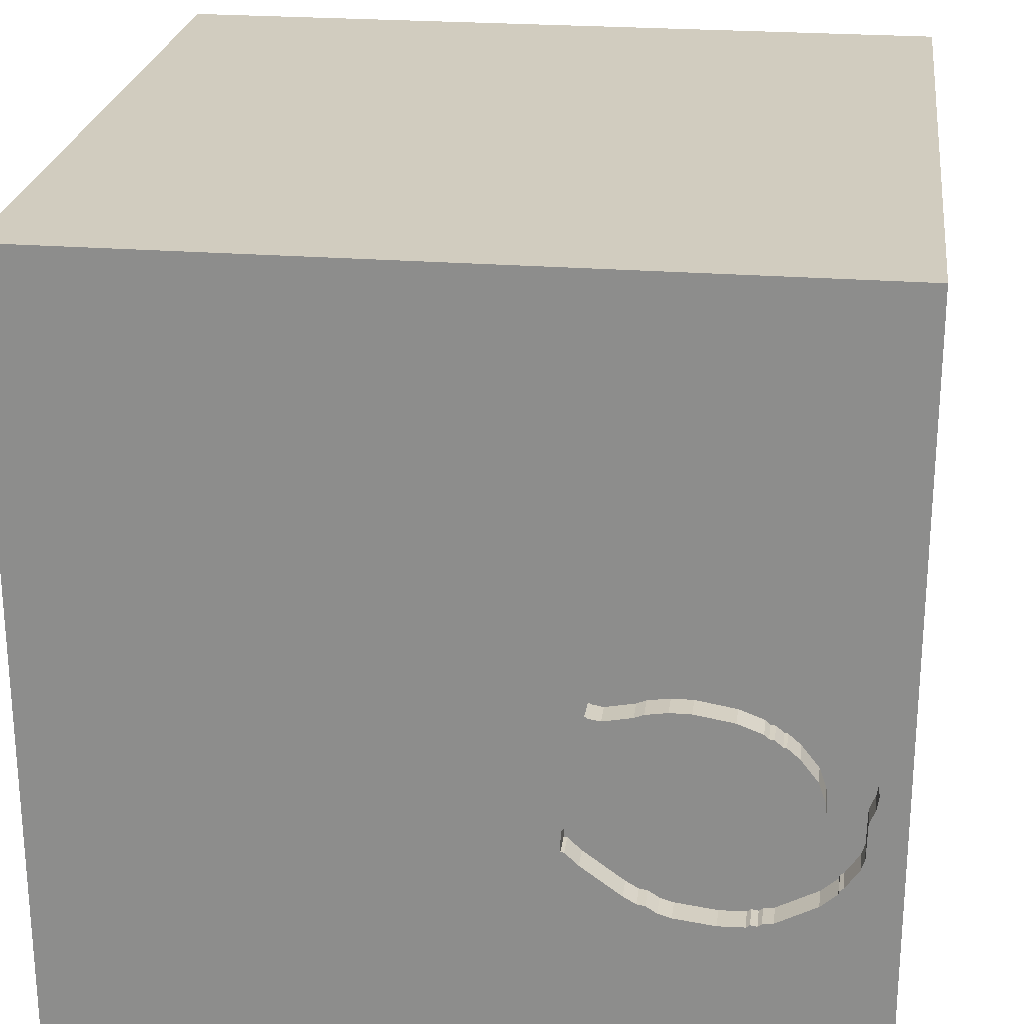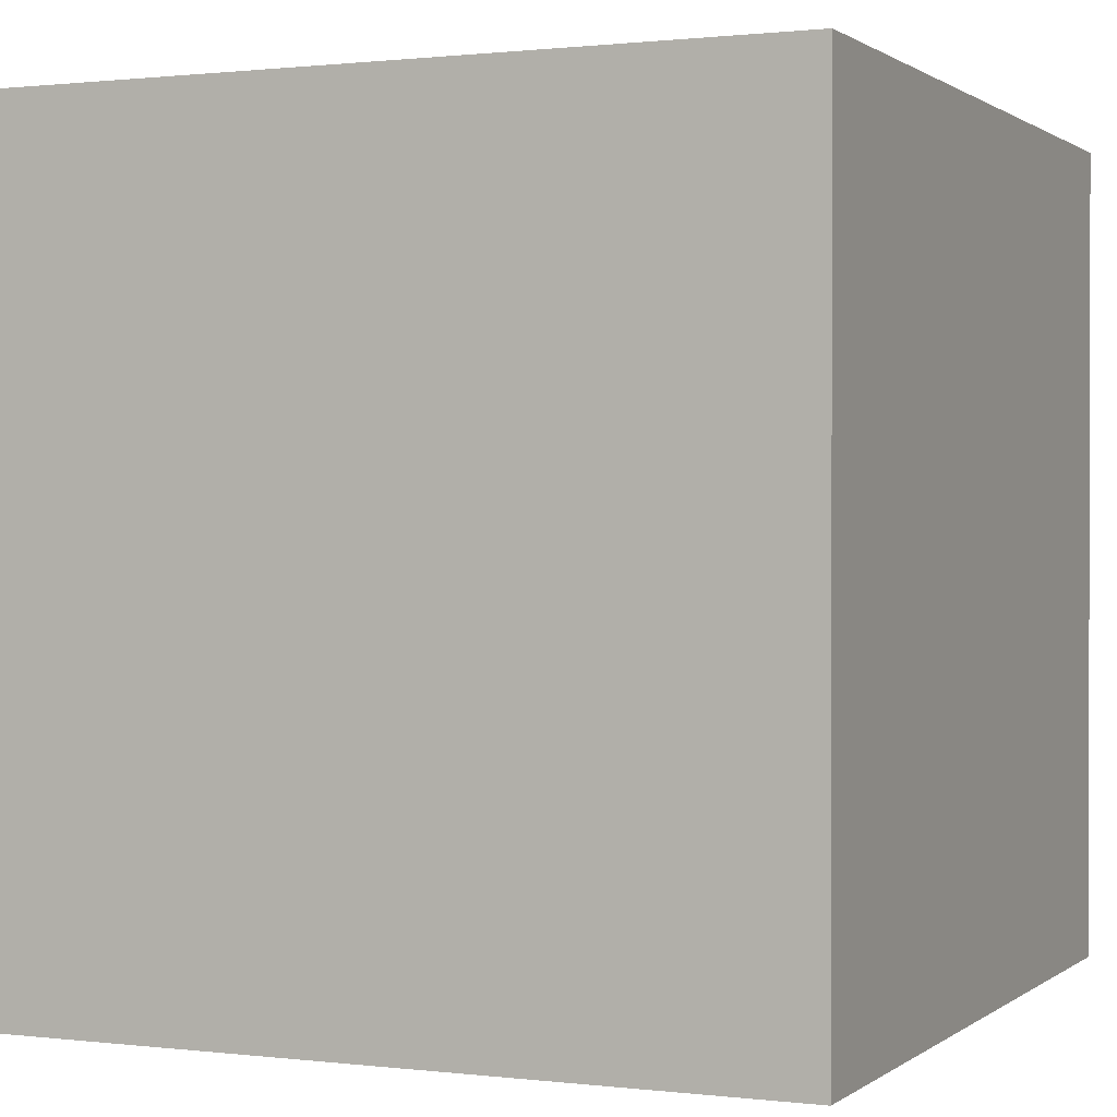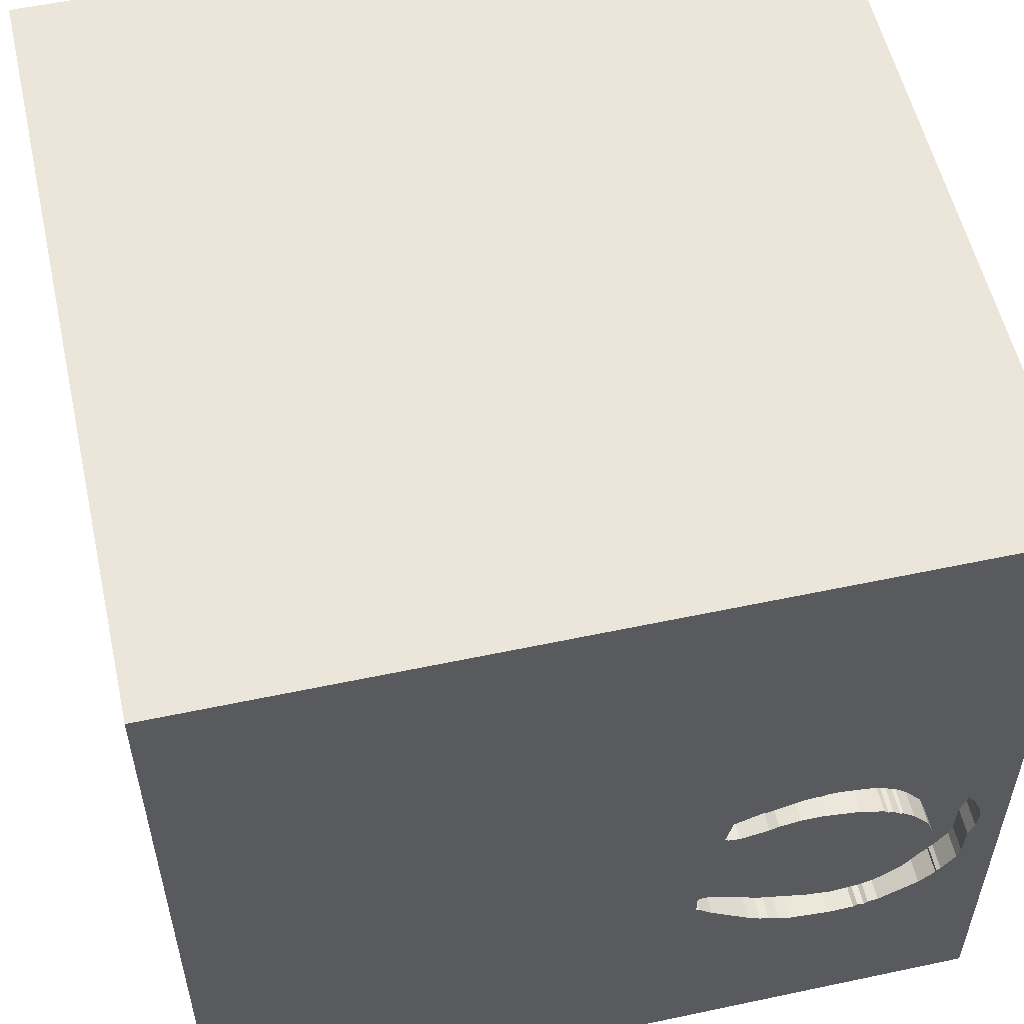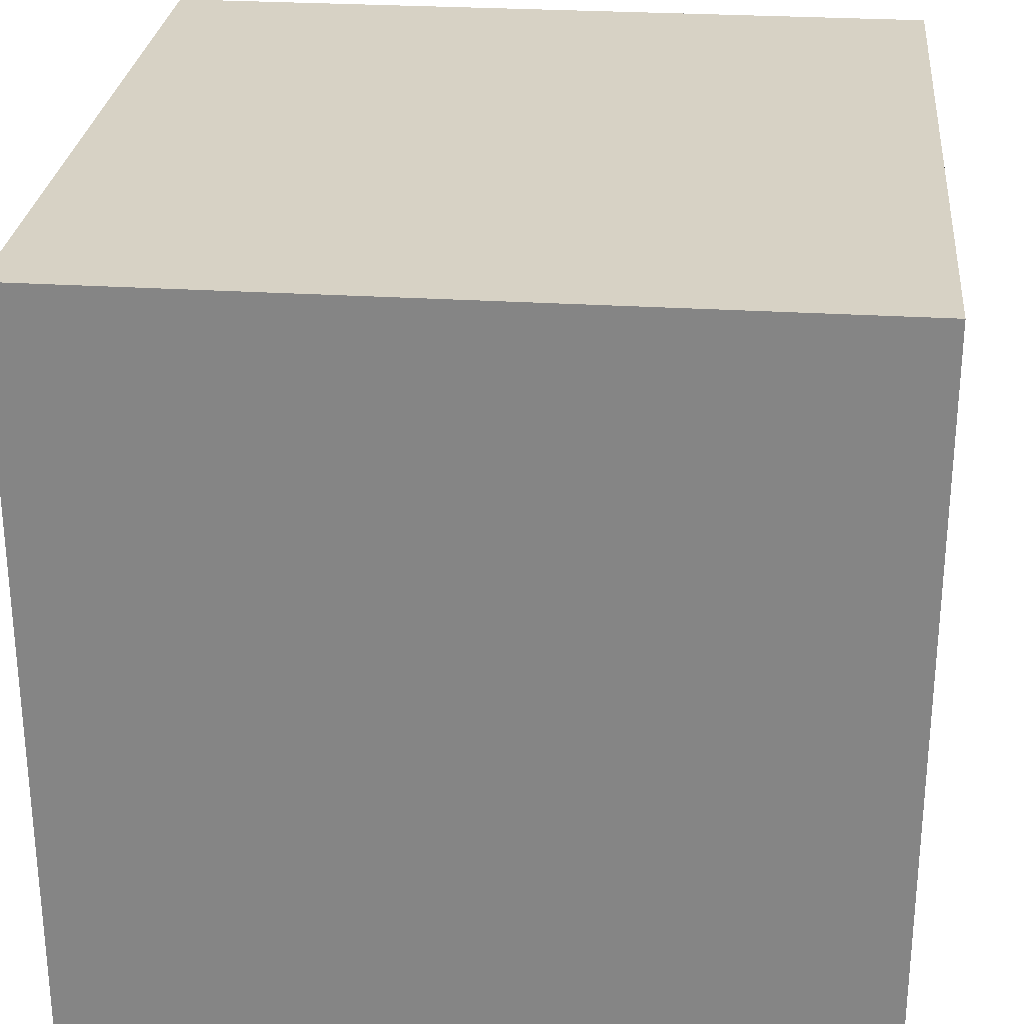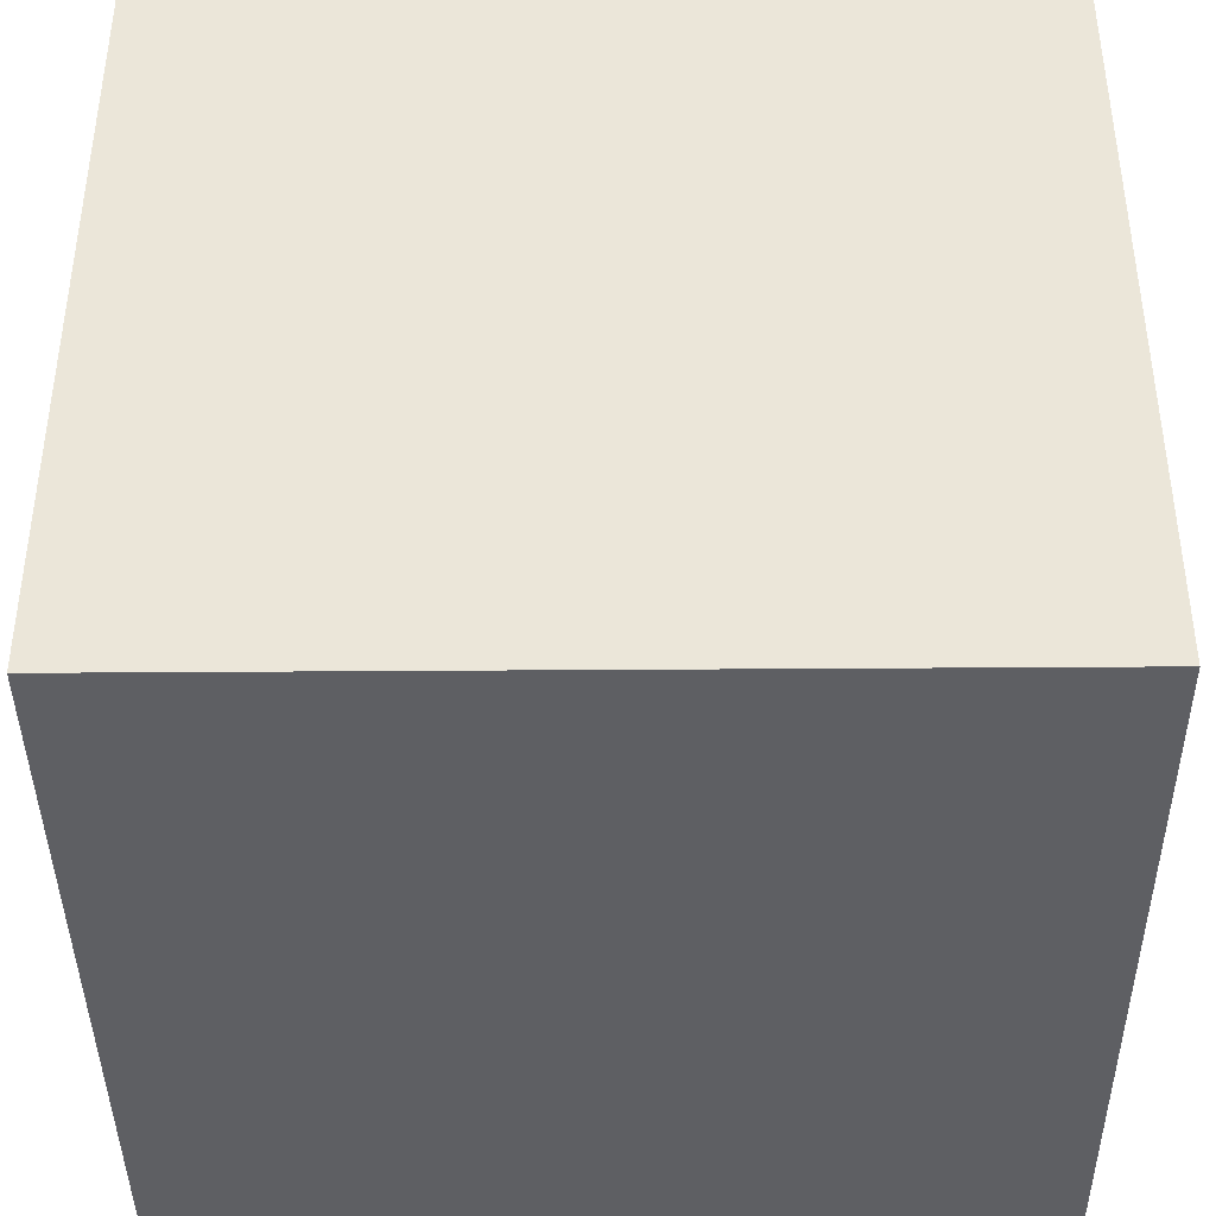
<metadata>
{"format":"obj","ext":"obj","renderer":"f3d","projection":"perspective","resolution":1024,"background":"white","views":[{"elev":24.2,"azim":-172.7,"up":"+Z"},{"elev":0.8,"azim":-66.0,"up":"+Y"},{"elev":55.4,"azim":167.4,"up":"+Z"},{"elev":27.5,"azim":5.5,"up":"+Z"},{"elev":-40.8,"azim":-89.5,"up":"+Y"}]}
</metadata>
<code>
o horseshoe_138
v -0.7614 1.5 0.1452
v -1.3 1.5 -0.625
v -1.212 1.5 -0.4211
v -0.3677 1.5 -0.559
v -0.7041 1.5 -0.005599
v -0.7041 1.4 -0.005599
v -1.348 1.5 -0.1103
v -0.821 1.5 -0.01232
v -0.5208 -0.6641 1.5
v -1.139 0.6836 -1.5
v -0.6771 -0 1.5
v -0.7812 -1.5 -0.1823
v -0.7682 1.5 -1.094
v -1.225 1.5 -0.3045
v -0.9246 1.5 -0.02966
v -0.8847 1.5 -0.8058
v -0.9732 1.5 -0.6217
v -0.6738 -0.6641 -1.5
v -1.081 -0.4948 1.5
v -1.215 1.5 0.01804
v -1.215 1.4 0.01804
v -0.3552 1.5 -0.4799
v -0.3552 1.4 -0.4799
v -0.4534 1.5 0.06842
v -1.079 1.5 -0.1067
v -0.9246 1.4 -0.02966
v -1.39 1.5 -0.2037
v -1.39 1.4 -0.2037
v -1.121 1.5 0.07946
v -1.262 1.5 -0.009042
v -1.262 1.4 -0.009043
v 0.6055 0.5599 1.5
v 0.4688 1.016 1.5
v 0.1823 -0.4818 1.5
v 0.4557 -1.5 0.2083
v 0.1302 -1.5 1.198
v 0.4948 -1.5 -0.3776
v 0.1302 -1.5 -1.5
v 0.4688 -1.5 -1.159
v 0.1302 -1.5 1.5
v 0.5339 -1.5 1.113
v -0.3552 1.5 -0.5569
v 0.9635 1.5 0.4329
v -0.1628 1.5 0.9359
v 0.1302 1.5 -1.5
v 0.1562 1.5 1.5
v 0.3776 -1.257 -1.5
v -1.021 1.5 -0.7966
v -0.996 1.5 -0.7924
v -0.996 1.4 -0.7924
v -1.332 1.5 -0.08504
v -1.332 1.4 -0.08504
v -0.5663 1.5 -0.7141
v 0.05208 -1.029 1.5
v -0.1367 0.7389 -1.5
v -0.2083 0.4427 1.5
v 0 -0 1.5
v -0.1823 1.068 1.5
v -0.1562 -1.5 0.02604
v -0.1823 -1.5 0.5859
v -0.1562 -1.5 -1.25
v -0.1562 -1.5 -0.4167
v -0.1562 1.5 -0.3125
v -1.021 1.4 -0.7966
v -0.5064 1.5 -0.6705
v -0.8529 1.5 -0.01765
v -0.7884 1.5 0.1535
v -0.7884 1.4 0.1535
v -1.205 1.5 0.03261
v -1.205 1.4 0.03261
v -0.5066 1.5 0.08934
v -1.239 1.5 0.00762
v 0.9961 0.7715 -1.5
v 1.185 0.1823 1.5
v 0.918 -0.4655 -1.5
v 1.035 -0.4427 1.5
v 1.068 -1.5 0.1823
v 1.5 -1.5 1.5
v 1.198 -1.5 0.625
v 1.5 -1.5 -1.5
v 1.094 -1.5 -0.3125
v 1.5 1.5 1.5
v -0.6443 1.5 -0.7464
v -0.6443 1.4 -0.7464
v -1.39 1.5 -0.3192
v -1.39 1.4 -0.3192
v -0.8332 1.5 0.1525
v -0.8332 1.4 0.1525
v -0.4845 1.5 -0.0523
v -1.209 1.5 -0.2581
v -0.5924 1.5 -0.558
v -0.5924 1.4 -0.558
v -0.4176 1.5 -0.6058
v -1.365 1.5 -0.5075
v -1.365 1.4 -0.5075
v -0.4408 1.5 -0.04499
v -1.075 1.5 -0.7799
v -1.075 1.4 -0.7799
v -0.7811 1.5 -0.005644
v -0.7811 1.4 -0.005644
v -1.225 1.4 -0.3045
v -1.135 1.5 -0.5396
v -0.5899 1.5 -0.7277
v -1.051 1.5 -0.0828
v -1.051 1.4 -0.0828
v -1.091 1.5 -0.1088
v -1.015 1.5 -0.06405
v -1.015 1.4 -0.06405
v -1.249 1.5 -0.006954
v -1.249 1.4 -0.006954
v -0.7755 1.5 -0.6143
v -0.7755 1.4 -0.6143
v -0.4427 -1.5 1.224
v -0.3906 -1.5 -0.7292
v -0.625 -1.5 -1.198
v -0.7338 1.5 -0.787
v -0.7364 1.5 0.1494
v -0.7371 1.5 -0.005618
v -0.625 1.12 1.5
v -0.4021 1.5 -0.4684
v -0.4021 1.4 -0.4684
v -1.5 -0.599 1.224
v -1.5 0.4688 -0.9635
v -1.5 0.3906 0.2474
v -1.5 0.2214 1.172
v -1.5 0.1823 -0.4818
v -1.5 0.1042 -1.5
v -1.5 0.1562 1.5
v -1.5 -0.1823 -1.068
v -1.5 -0.1823 0.4687
v -1.5 -0.1562 -0
v -1.5 1.25 0.2083
v -1.5 1.5 1.5
v -1.5 1.5 -1.5
v -1.5 1.042 -0.4297
v -1.5 -0.625 -1.042
v -1.5 -0.625 0.1562
v -1.5 -0.4687 -0.4167
v -1.5 -1.5 -0.1562
v -1.5 -1.5 1.5
v -1.5 -1.5 -1.5
v -1.5 0.9375 0.8724
v -1.5 1.5 -0.1302
v -1.5 -1.198 -0.8333
v -1.5 -1.224 0.3385
v -1.5 -1.12 -0.1953
v -1.5 -1.12 0.8333
v -1.5 0.8333 0.2083
v -1.239 1.4 0.00762
v -1.363 1.5 -0.135
v -1.363 1.4 -0.135
v -0.6969 1.5 0.1432
v -0.6131 1.5 -0.7412
v -1.398 1.5 -0.2692
v -1.398 1.4 -0.2692
v -1.136 1.5 -0.1484
v -1.136 1.4 -0.1484
v -0.9814 1.5 -0.8028
v -1.3 1.4 -0.625
v 0.5469 -1.081 1.5
v 0.625 -0 1.5
v 1.5 1.5 -1.5
v -0.6849 1.5 -0.7724
v -0.7364 1.4 0.1494
v -1.23 1.5 -0.3503
v -1.23 1.4 -0.3503
v -0.3636 1.5 -0.4684
v -0.3552 1.4 -0.5569
v -1.224 1.5 -0.3878
v -1.224 1.4 -0.3878
v -0.5906 1.4 -0.03155
v 1.5 0.08789 -0.8919
v 1.5 -0.07894 0.8724
v 1.5 -0.1562 -1.5
v 1.5 0.1042 1.5
v 1.5 1.035 0.6217
v 1.5 -1.5 0.1302
v 1.5 0.9115 -0.3646
v 1.5 1.5 0.1302
v 1.5 -1.113 -0.1367
v -0.5663 1.4 -0.7141
v -1.079 1.4 -0.1067
v -1.032 1.5 -0.07966
v -1.032 1.4 -0.07966
v -1.396 1.5 -0.2524
v -1.276 -0.03906 1.5
v -1.263 -1.5 -0.6771
v -1.094 -1.5 0.2344
v -0.8984 -1.5 0.7552
v -1.133 0.5469 1.5
v -1.204 1.5 0.5404
v -1.354 1.5 -0.7292
v -1.357 1.5 -0.5304
v -0.6131 1.4 -0.7412
v -0.9732 1.4 -0.6217
v -0.3597 1.5 -0.4738
v -0.5564 1.4 0.1089
v -0.5385 1.5 -0.04174
v -0.6849 1.4 -0.7724
v -0.5564 1.5 0.1089
v -0.4167 -1.302 1.5
v -1.368 1.5 -0.3733
v -1.368 1.4 -0.3733
v -1.283 1.5 -0.6479
v -1.283 1.4 -0.6479
v -1.351 1.5 -0.5502
v -1.351 1.4 -0.5502
v -1.297 1.5 -0.04704
v -0.8283 1.5 -0.6232
v -1.041 1.5 -0.601
v -1.041 1.4 -0.601
v -1.223 1.5 -0.702
v -1.223 1.4 -0.702
v -1.014 1.5 0.1222
v -1.014 1.4 0.1222
v -0.9814 1.4 -0.8028
v -0.4845 1.4 -0.0523
v -0.8692 1.5 -0.63
v -0.8692 1.4 -0.63
v -1.199 1.5 -0.2296
v -1.199 1.4 -0.2296
v -0.7167 1.5 0.1463
v -1.2 1.5 -0.4543
v -1.2 1.4 -0.4543
v 0.8333 -1.5 -0.6771
v -0.3677 1.4 -0.559
v -1.036 1.5 -0.7862
v -1.036 1.4 -0.7862
v -1.091 1.4 -0.1088
v -1.153 1.5 0.06698
v -1.153 1.4 0.06698
v -0.5906 1.5 -0.03155
v -0.4294 1.5 -0.03666
v -0.4294 1.4 -0.03666
v -0.4408 1.4 -0.04499
v -0.5689 1.5 0.1069
v -0.5689 1.4 0.1069
v -1.246 1.5 -0.002943
v -0.7614 1.4 0.1452
v -0.8847 1.4 -0.8058
v -0.4176 1.4 -0.6058
v -0.4534 1.4 0.06842
v -0.7338 1.4 -0.787
v -0.6969 1.4 0.1432
v -1.135 1.4 -0.5396
v -1.379 1.5 -0.3462
v -1.285 1.5 -0.6354
v -1.285 1.4 -0.6354
v -0.3636 1.4 -0.4684
v -0.625 1.5 -0.01804
v -0.625 1.4 -0.01804
v -1.168 1.5 -0.189
f 122 147 140
f 147 145 140
f 128 122 140
f 145 139 140
f 40 201 140
f 9 19 140
f 19 128 140
f 139 189 140
f 113 40 140
f 19 186 128
f 139 188 189
f 140 189 113
f 201 9 140
f 128 125 122
f 40 54 201
f 54 9 201
f 122 130 147
f 145 146 139
f 130 145 147
f 113 36 40
f 40 160 54
f 19 11 186
f 125 130 122
f 130 137 145
f 137 146 145
f 139 187 188
f 188 60 189
f 189 60 113
f 113 60 36
f 54 34 9
f 186 190 128
f 36 41 40
f 78 160 40
f 9 11 19
f 128 133 125
f 146 144 139
f 187 12 188
f 12 60 188
f 41 78 40
f 11 190 186
f 144 141 139
f 60 41 36
f 190 133 128
f 133 142 125
f 125 124 130
f 130 131 137
f 137 138 146
f 141 187 139
f 9 57 11
f 142 124 125
f 12 59 60
f 160 34 54
f 34 57 9
f 11 56 190
f 131 138 137
f 138 144 146
f 187 114 12
f 60 35 41
f 57 56 11
f 138 136 144
f 59 35 60
f 190 119 133
f 124 131 130
f 12 62 59
f 56 119 190
f 142 148 124
f 131 126 138
f 141 114 187
f 114 62 12
f 78 76 160
f 160 76 34
f 136 141 144
f 141 115 114
f 41 79 78
f 138 129 136
f 35 79 41
f 34 161 57
f 56 58 119
f 124 126 131
f 126 129 138
f 76 161 34
f 191 133 44
f 142 132 148
f 62 35 59
f 77 79 35
f 57 32 56
f 62 37 35
f 161 32 57
f 76 74 161
f 133 132 142
f 148 126 124
f 115 61 114
f 148 135 126
f 126 123 129
f 136 127 141
f 114 37 62
f 78 175 76
f 56 33 58
f 129 127 136
f 18 141 127
f 35 81 77
f 79 177 78
f 173 175 78
f 74 32 161
f 32 33 56
f 58 133 119
f 133 143 132
f 141 61 115
f 37 81 35
f 77 177 79
f 180 78 177
f 173 78 180
f 58 46 133
f 191 143 133
f 132 135 148
f 135 123 126
f 141 38 61
f 114 39 37
f 175 74 76
f 44 133 46
f 200 191 44
f 191 117 1
f 18 38 141
f 61 39 114
f 39 225 37
f 225 81 37
f 222 117 191
f 152 222 191
f 191 200 236
f 236 152 191
f 191 1 67
f 87 214 191
f 191 67 87
f 29 191 214
f 47 38 18
f 44 63 24
f 71 200 44
f 24 71 44
f 191 29 230
f 72 238 191
f 191 230 69
f 20 72 191
f 191 69 20
f 7 143 191
f 135 134 123
f 43 63 44
f 233 24 63
f 63 198 89
f 96 233 63
f 63 89 96
f 191 238 109
f 51 7 191
f 30 208 51
f 30 51 191
f 191 109 30
f 143 135 132
f 123 127 129
f 33 46 58
f 143 7 150
f 27 185 143
f 143 150 27
f 10 18 127
f 38 39 61
f 81 177 77
f 74 82 32
f 32 82 33
f 42 63 43
f 63 120 198
f 232 198 118
f 5 250 232
f 118 5 232
f 154 85 143
f 143 185 154
f 55 18 10
f 75 18 55
f 39 80 225
f 225 80 81
f 63 22 196
f 63 196 167
f 167 120 63
f 120 118 198
f 8 99 118
f 246 202 94
f 143 85 246
f 143 246 94
f 73 75 55
f 75 47 18
f 172 173 180
f 178 173 172
f 8 118 14
f 15 66 8
f 14 15 8
f 94 193 143
f 134 127 123
f 81 80 177
f 178 176 173
f 175 82 74
f 82 46 33
f 42 22 63
f 93 4 42
f 120 14 118
f 107 15 14
f 193 192 143
f 143 134 135
f 180 177 80
f 176 175 173
f 43 44 46
f 93 42 13
f 13 65 93
f 91 111 120
f 25 104 183
f 183 107 14
f 14 25 183
f 192 193 206
f 192 206 2
f 204 212 192
f 2 247 204
f 192 2 204
f 192 134 143
f 10 127 134
f 38 80 39
f 176 82 175
f 13 53 65
f 111 14 120
f 106 25 14
f 212 97 192
f 13 134 192
f 47 80 38
f 13 103 53
f 111 17 14
f 14 156 106
f 97 13 192
f 43 46 82
f 162 42 43
f 153 103 13
f 13 163 83
f 83 153 13
f 17 111 209
f 156 14 90
f 90 220 252
f 90 252 156
f 158 16 13
f 97 227 48
f 48 49 158
f 13 97 48
f 13 48 158
f 75 80 47
f 172 180 80
f 162 178 172
f 163 13 116
f 17 209 218
f 17 102 14
f 16 116 13
f 210 102 17
f 223 3 169
f 169 165 14
f 14 102 223
f 223 169 14
f 45 42 162
f 45 13 42
f 134 55 10
f 162 73 55
f 179 176 178
f 45 134 13
f 45 55 134
f 162 55 45
f 174 75 73
f 174 172 80
f 162 179 178
f 179 82 176
f 179 43 82
f 162 43 179
f 162 174 73
f 174 80 75
f 162 172 174
f 92 194 84
f 92 181 194
f 84 112 92
f 153 83 84
f 84 194 153
f 92 241 181
f 194 181 103
f 103 153 194
f 199 112 84
f 92 112 91
f 83 163 84
f 92 121 241
f 181 241 65
f 65 53 181
f 53 103 181
f 243 112 199
f 199 84 163
f 111 91 112
f 91 120 121
f 121 92 91
f 226 241 121
f 93 65 241
f 219 112 243
f 243 199 116
f 163 116 199
f 209 111 112
f 112 219 209
f 241 226 93
f 226 121 23
f 240 219 243
f 116 16 243
f 219 218 209
f 249 121 120
f 120 167 249
f 4 93 226
f 226 23 168
f 121 249 23
f 219 240 195
f 240 243 16
f 17 218 219
f 219 195 17
f 249 167 196
f 226 168 4
f 168 23 42
f 196 22 23
f 23 249 196
f 50 195 240
f 42 4 168
f 22 42 23
f 228 195 50
f 216 50 240
f 216 240 16
f 16 158 216
f 195 211 17
f 195 228 211
f 64 228 50
f 158 49 50
f 50 216 158
f 210 17 211
f 228 98 211
f 228 64 227
f 64 50 48
f 49 48 50
f 211 245 210
f 98 228 97
f 98 213 211
f 48 227 64
f 227 97 228
f 102 210 245
f 213 245 211
f 212 98 97
f 213 98 212
f 245 224 102
f 213 248 245
f 223 102 224
f 245 159 224
f 248 213 205
f 245 248 159
f 212 204 205
f 205 213 212
f 3 223 224
f 224 170 3
f 159 207 224
f 204 247 248
f 248 205 204
f 159 248 2
f 169 3 170
f 224 95 170
f 2 206 207
f 207 159 2
f 95 224 207
f 247 2 248
f 170 166 169
f 170 95 203
f 207 206 193
f 95 207 193
f 193 94 95
f 165 169 166
f 203 166 170
f 94 202 203
f 203 95 94
f 14 165 166
f 166 101 14
f 203 101 166
f 202 246 203
f 101 203 86
f 246 85 86
f 86 203 246
f 90 14 101
f 101 221 90
f 86 155 101
f 221 220 90
f 28 221 101
f 85 154 155
f 155 86 85
f 28 101 155
f 252 220 221
f 221 157 252
f 28 151 221
f 155 154 185
f 185 27 28
f 28 155 185
f 156 252 157
f 157 221 52
f 27 150 151
f 151 28 27
f 221 151 52
f 157 229 106
f 106 156 157
f 110 157 52
f 151 150 7
f 52 151 7
f 7 51 52
f 21 229 157
f 21 157 110
f 110 52 31
f 51 208 52
f 25 106 229
f 229 182 25
f 229 21 70
f 149 21 110
f 30 109 110
f 110 31 30
f 208 30 31
f 31 52 208
f 229 105 182
f 70 231 229
f 70 21 69
f 72 20 21
f 21 149 72
f 238 72 149
f 149 110 238
f 110 109 238
f 182 105 25
f 229 231 105
f 69 230 231
f 231 70 69
f 20 69 21
f 104 25 105
f 105 231 108
f 231 230 29
f 105 184 104
f 105 108 184
f 108 231 215
f 215 231 29
f 29 214 215
f 183 104 184
f 107 183 184
f 184 108 107
f 26 108 215
f 108 26 107
f 215 88 26
f 214 87 88
f 88 215 214
f 15 107 26
f 26 88 100
f 66 15 26
f 26 100 66
f 100 88 68
f 87 67 68
f 68 88 87
f 100 99 8
f 8 66 100
f 239 100 68
f 67 1 68
f 118 99 100
f 100 6 118
f 6 100 239
f 239 68 1
f 6 5 118
f 239 164 6
f 1 117 239
f 6 251 5
f 164 239 117
f 244 6 164
f 250 5 251
f 244 251 6
f 117 222 164
f 222 152 244
f 244 164 222
f 232 250 251
f 251 171 232
f 251 244 237
f 251 237 171
f 152 236 237
f 237 244 152
f 198 232 171
f 171 217 198
f 197 171 237
f 236 200 237
f 217 89 198
f 217 171 242
f 171 197 242
f 197 237 200
f 217 235 89
f 242 235 217
f 71 24 242
f 242 197 71
f 197 200 71
f 96 89 235
f 235 242 234
f 235 234 96
f 24 233 234
f 234 242 24
f 233 96 234

</code>
